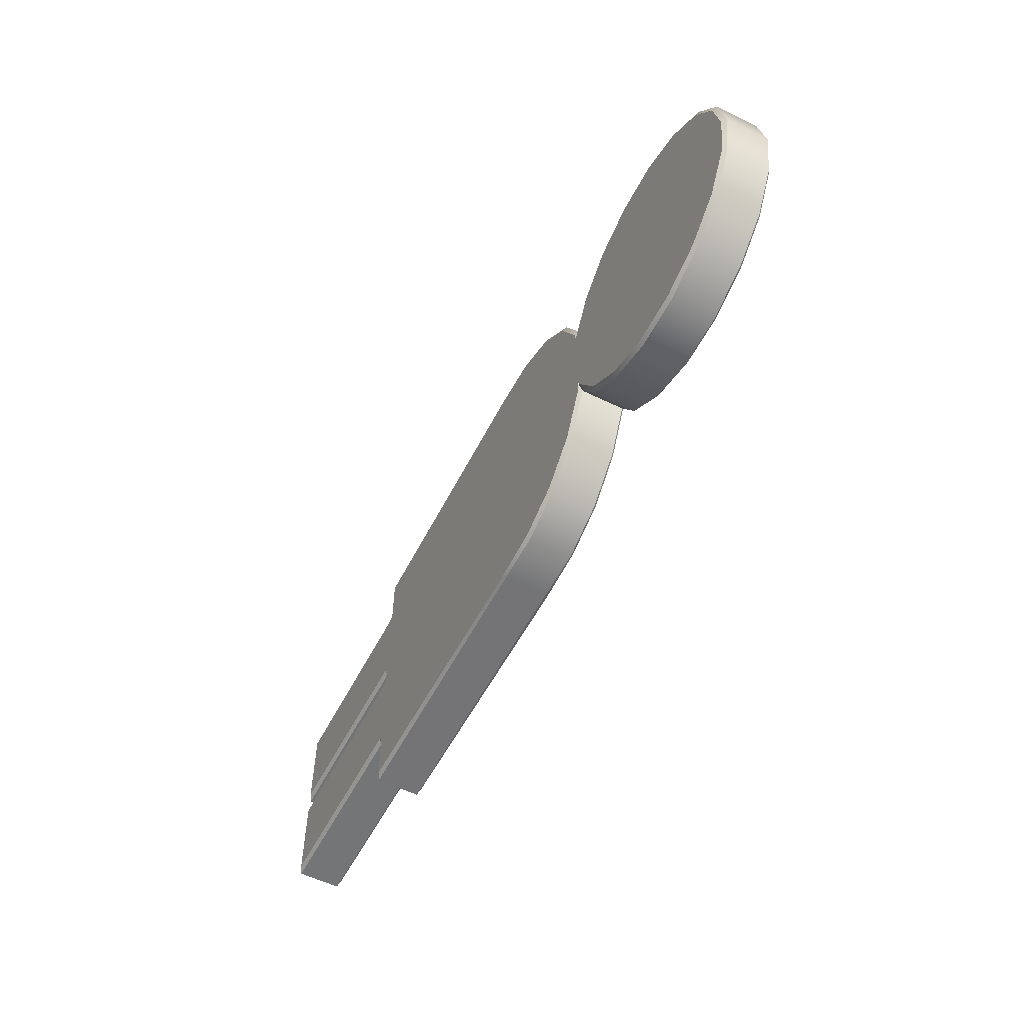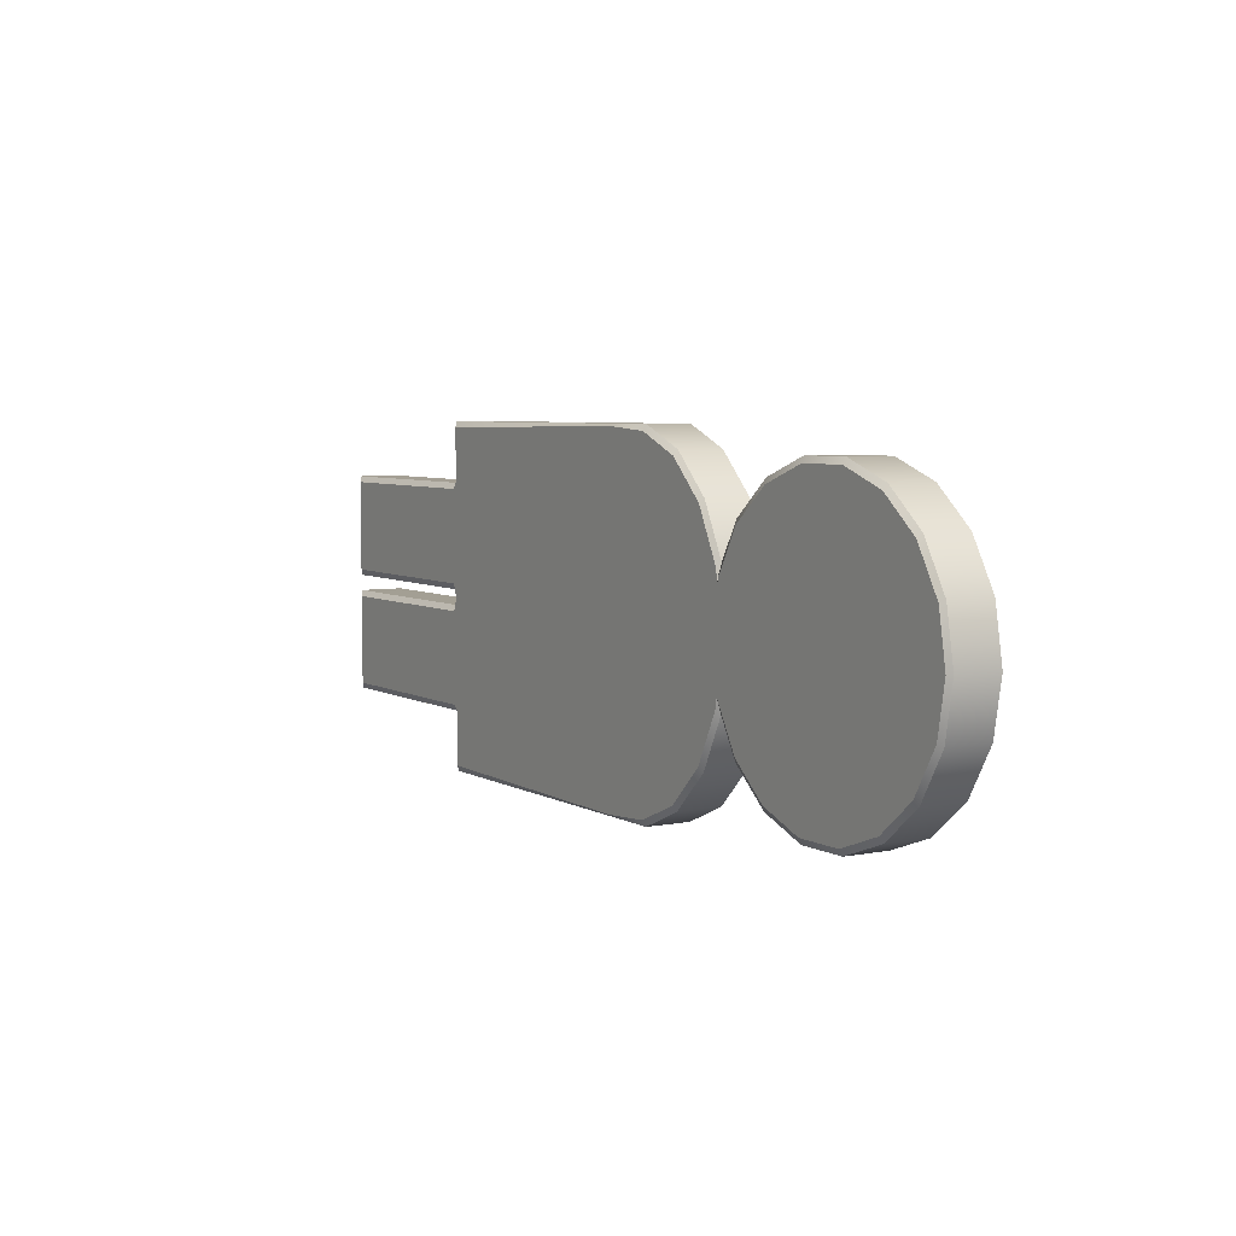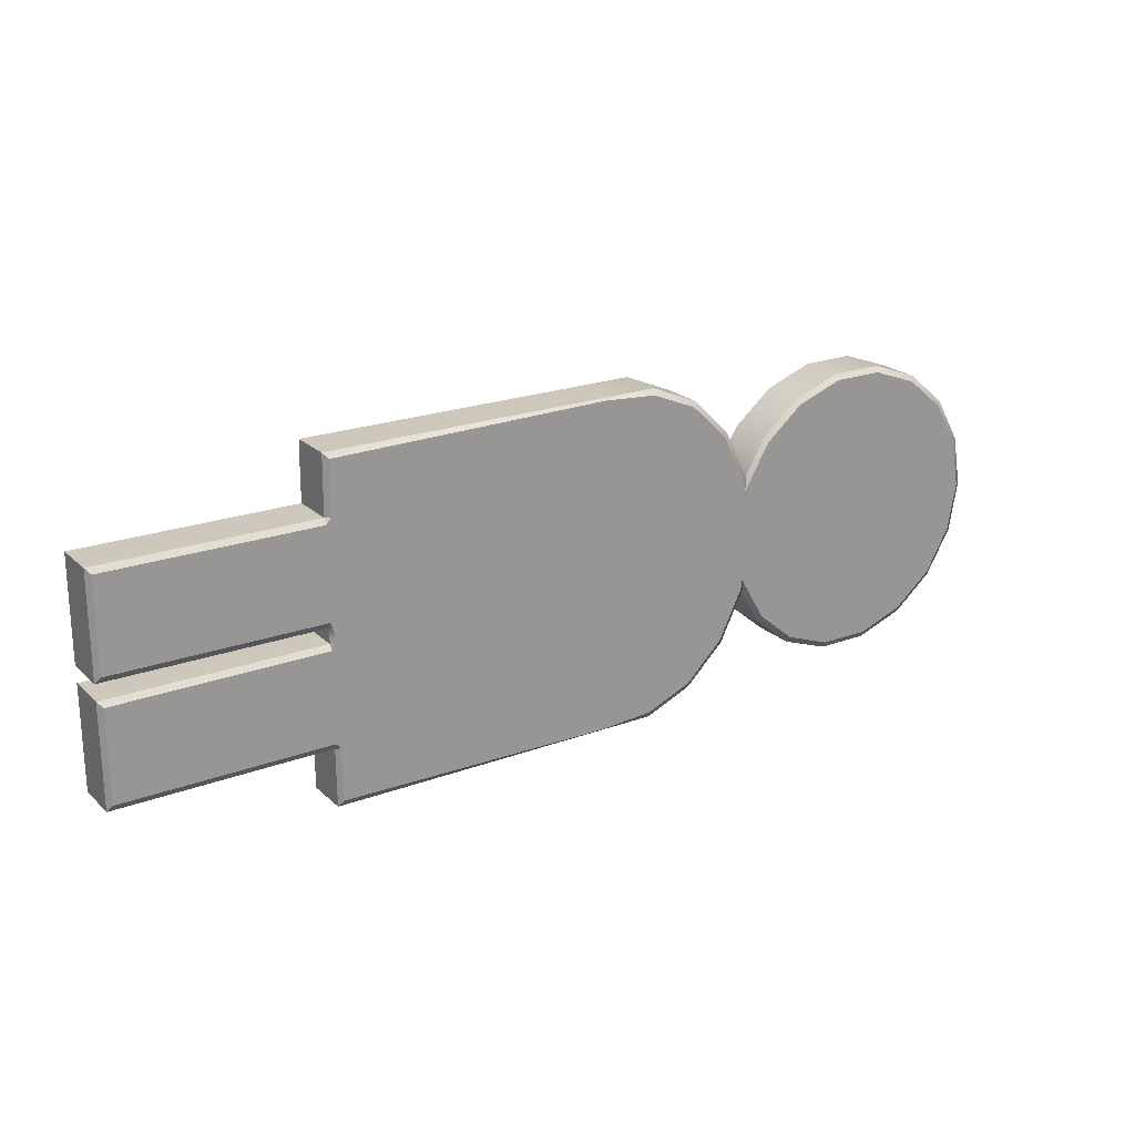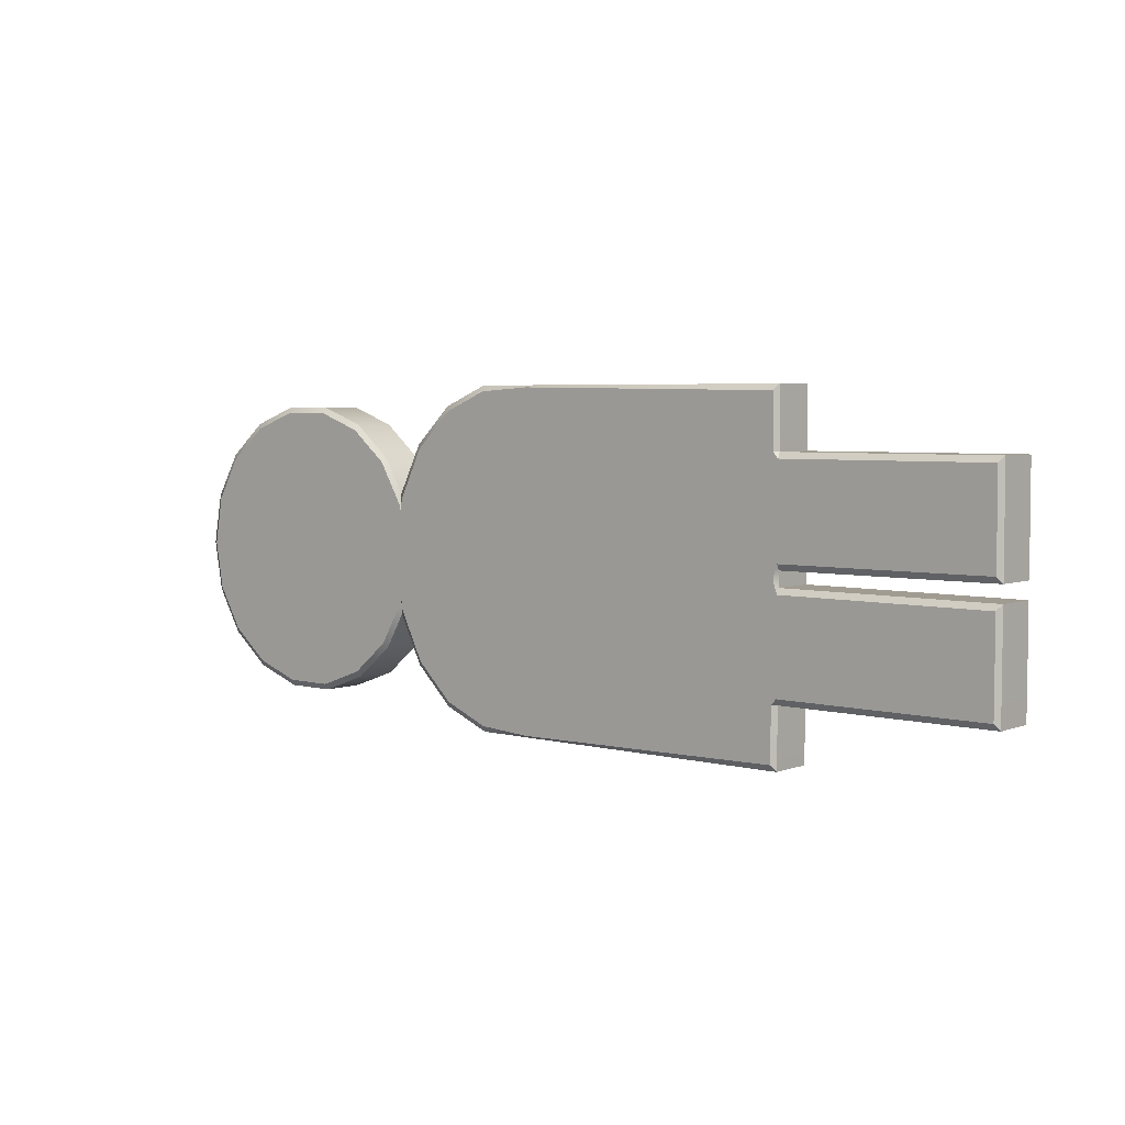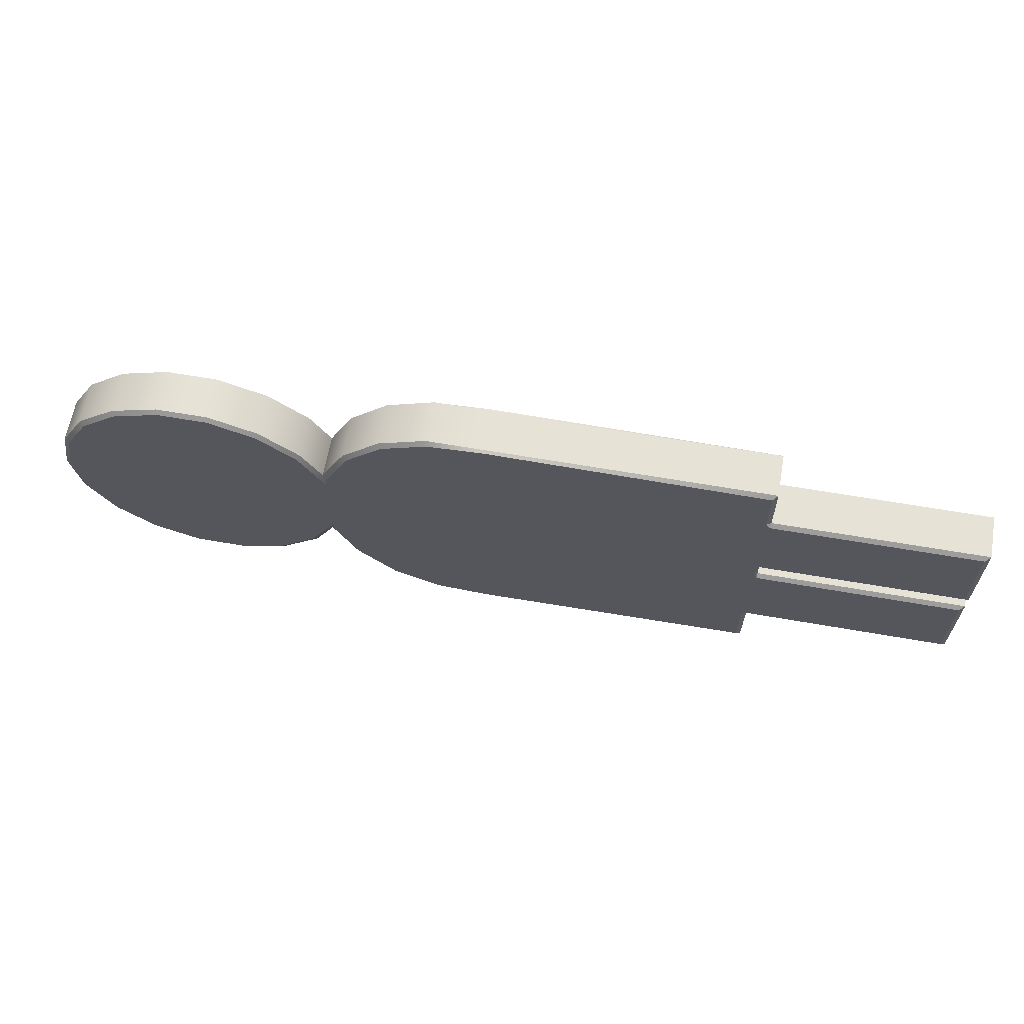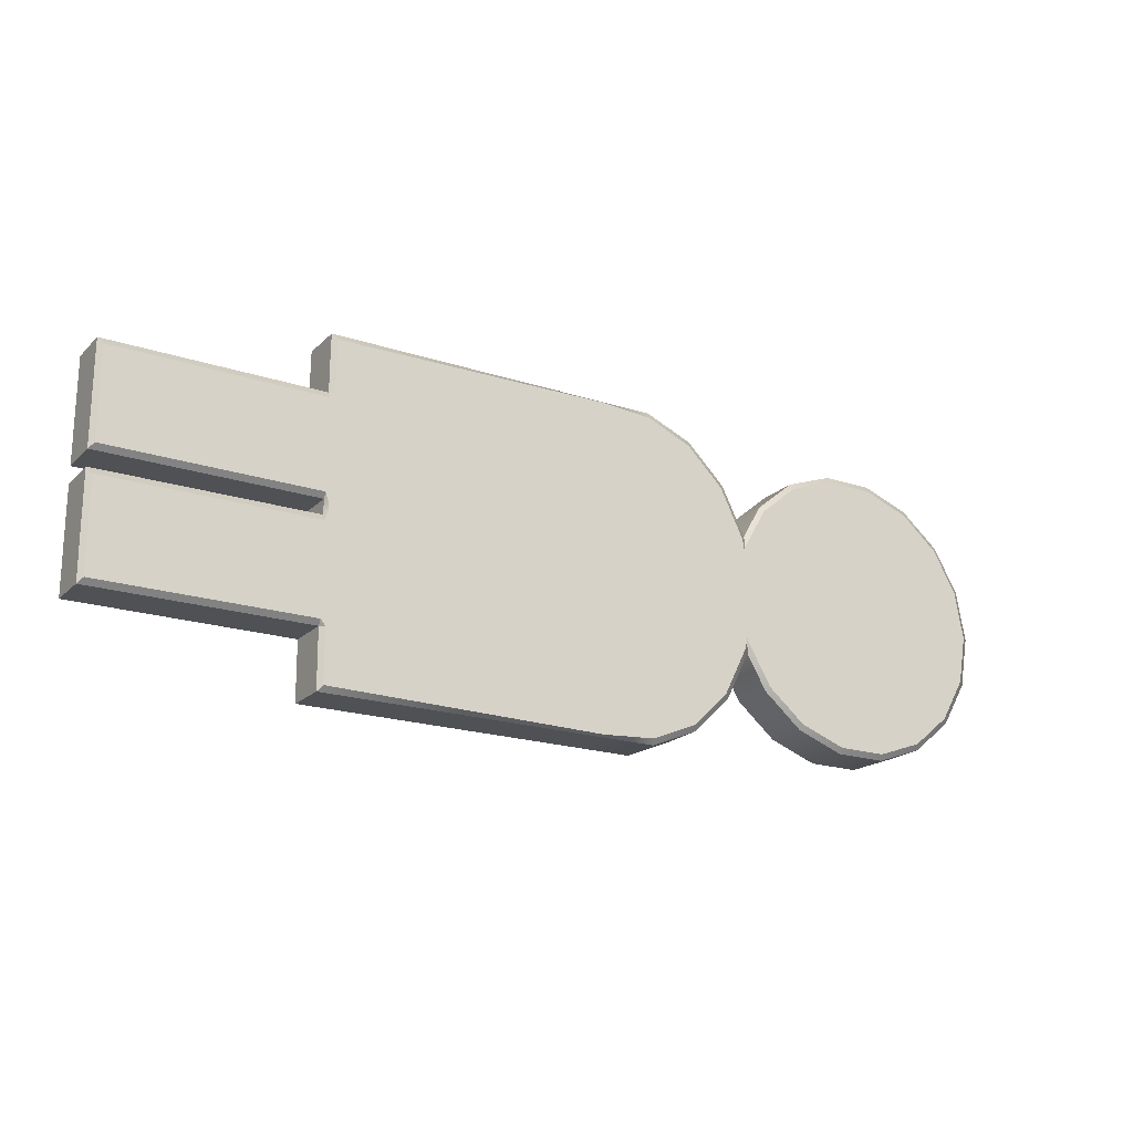
<metadata>
{"format":"obj","ext":"obj","renderer":"f3d","projection":"perspective","resolution":1024,"background":"white","views":[{"elev":-56.3,"azim":-117.1,"up":"+Z"},{"elev":5.4,"azim":-121.4,"up":"+Z"},{"elev":21.8,"azim":147.0,"up":"+Z"},{"elev":4.5,"azim":39.9,"up":"+Z"},{"elev":63.5,"azim":10.0,"up":"+Z"},{"elev":-19.9,"azim":148.9,"up":"+Z"}]}
</metadata>
<code>
v  82.6 0 -1.243
v  82.6 0 -9.173
v  82.6 3.389 -9.173
v  82.6 3.389 -1.243
v  82.58 0 -17.17
v  82.58 3.389 -17.17
v  49.27 0 -17.09
v  49.23 0 -23.03
v  49.23 3.389 -23.03
v  49.27 3.389 -17.09
v  49.19 0 -26.19
v  49.19 3.389 -26.19
v  3.967 0 -26.19
v  -3.967 0 -26.19
v  -3.967 3.389 -26.19
v  3.967 3.389 -26.19
v  -11.42 0 -23.03
v  -11.42 3.389 -23.03
v  -17.5 0 -17.09
v  -17.5 3.389 -17.09
v  -21.47 0 -9.094
v  -21.47 3.389 -9.094
v  -22.84 0 -0
v  -22.84 3.389 -0
v  -21.47 0 9.094
v  -21.47 3.389 9.094
v  -17.5 0 17.09
v  -17.5 3.389 17.09
v  -11.42 0 23.03
v  -11.42 3.389 23.03
v  -3.967 0 26.19
v  -3.967 3.389 26.19
v  3.967 0 26.19
v  3.967 3.389 26.19
v  49.19 0 26.19
v  49.23 0 23.03
v  49.23 3.389 23.03
v  49.19 3.389 26.19
v  49.27 0 17.09
v  49.27 3.389 17.09
v  82.58 0 17.17
v  82.6 0 9.173
v  82.6 3.389 9.173
v  82.58 3.389 17.17
v  82.6 0 1.243
v  82.6 3.389 1.243
v  21.47 3.843 -9.094
v  17.5 3.843 -17.09
v  11.42 3.843 -23.03
v  21.47 3.843 9.094
v  4.701 3.843 -25.87
v  -3.829 3.843 -25.28
v  -16.89 3.843 -16.5
v  -11.03 3.843 -22.23
v  -20.72 3.843 -8.778
v  -22.05 3.843 -0
v  -16.89 3.843 16.5
v  -20.72 3.843 8.778
v  -11.03 3.843 22.23
v  -3.829 3.843 25.28
v  11.42 3.843 23.03
v  4.701 3.843 25.87
v  17.5 3.843 17.09
v  22.84 3.843 -0
v  48.45 3.843 -23.03
v  48.42 3.843 -25.28
v  48.49 3.843 -17.09
v  49.29 3.843 -9.094
v  49.27 3.843 -16.18
v  48.3 3.843 0
v  48.74 3.843 -0.5207
v  49.29 3.843 -2.073
v  49.29 3.843 9.094
v  49.29 3.843 2.073
v  48.74 3.843 0.5207
v  48.49 3.843 17.09
v  49.27 3.843 16.18
v  48.45 3.843 23.03
v  48.42 3.843 25.28
v  49.29 3.389 -1.164
v  49.29 3.389 1.164
v  49.29 0 1.164
v  49.29 0 -1.164
v  81.82 3.843 -9.171
v  81.8 3.843 -16.26
v  81.82 3.843 -2.151
v  81.82 3.843 9.171
v  81.82 3.843 2.151
v  81.8 3.843 16.26
v  -19.05 0 -0
v  -20.44 0 -7.925
v  -20.44 3.389 -7.925
v  -19.05 3.389 -0
v  -24.47 0 -14.89
v  -24.47 3.389 -14.89
v  -30.63 0 -20.07
v  -30.63 3.389 -20.07
v  -38.19 0 -22.82
v  -38.19 3.389 -22.82
v  -46.24 0 -22.82
v  -46.24 3.389 -22.82
v  -53.8 0 -20.07
v  -53.8 3.389 -20.07
v  -59.97 0 -14.89
v  -59.97 3.389 -14.89
v  -63.99 0 -7.925
v  -63.99 3.389 -7.925
v  -65.39 0 -0
v  -65.39 3.389 -0
v  -63.99 0 7.925
v  -63.99 3.389 7.925
v  -59.97 0 14.89
v  -59.97 3.389 14.89
v  -53.8 0 20.07
v  -53.8 3.389 20.07
v  -46.24 0 22.82
v  -46.24 3.389 22.82
v  -38.19 0 22.82
v  -38.19 3.389 22.82
v  -30.63 0 20.07
v  -30.63 3.389 20.07
v  -24.47 0 14.89
v  -24.47 3.389 14.89
v  -20.44 0 7.925
v  -20.44 3.389 7.925
v  -21.18 3.843 -7.567
v  -25.04 3.843 -14.25
v  -30.99 3.843 -19.24
v  -21.18 3.843 7.567
v  -38.31 3.843 -21.91
v  -46.12 3.843 -21.91
v  -59.4 3.843 -14.25
v  -53.45 3.843 -19.24
v  -63.26 3.843 -7.567
v  -64.59 3.843 -0
v  -59.4 3.843 14.25
v  -63.26 3.843 7.567
v  -53.45 3.843 19.24
v  -46.12 3.843 21.91
v  -30.99 3.843 19.24
v  -38.31 3.843 21.91
v  -25.04 3.843 14.25
v  -19.84 3.843 -0
v  82.6 -3.389 -1.243
v  82.6 -3.389 -9.173
v  82.58 -3.389 -17.17
v  49.27 -3.389 -17.09
v  49.23 -3.389 -23.03
v  49.19 -3.389 -26.19
v  3.967 -3.389 -26.19
v  -3.967 -3.389 -26.19
v  -11.42 -3.389 -23.03
v  -17.5 -3.389 -17.09
v  -21.47 -3.389 -9.094
v  -22.84 -3.389 -0
v  -21.47 -3.389 9.094
v  -17.5 -3.389 17.09
v  -11.42 -3.389 23.03
v  -3.967 -3.389 26.19
v  3.967 -3.389 26.19
v  49.19 -3.389 26.19
v  49.23 -3.389 23.03
v  49.27 -3.389 17.09
v  82.58 -3.389 17.17
v  82.6 -3.389 9.173
v  82.6 -3.389 1.243
v  21.47 -3.843 9.094
v  17.5 -3.843 17.09
v  11.42 -3.843 23.03
v  11.42 -3.843 -23.03
v  4.701 -3.843 25.87
v  -3.829 -3.843 25.28
v  -16.89 -3.843 16.5
v  -11.03 -3.843 22.23
v  -20.72 -3.843 8.778
v  -22.05 -3.843 -0
v  -16.89 -3.843 -16.5
v  -20.72 -3.843 -8.778
v  -11.03 -3.843 -22.23
v  -3.829 -3.843 -25.28
v  4.701 -3.843 -25.87
v  17.5 -3.843 -17.09
v  21.47 -3.843 -9.094
v  22.84 -3.843 -0
v  48.42 -3.843 -25.28
v  48.45 -3.843 -23.03
v  48.49 -3.843 -17.09
v  49.27 -3.843 -16.18
v  49.29 -3.843 -9.094
v  49.29 -3.843 -2.073
v  48.74 -3.843 -0.5207
v  48.3 -3.843 0
v  48.74 -3.843 0.5207
v  49.29 -3.843 2.073
v  49.29 -3.843 9.094
v  49.27 -3.843 16.18
v  48.49 -3.843 17.09
v  48.45 -3.843 23.03
v  48.42 -3.843 25.28
v  49.29 -3.389 -1.164
v  49.29 -3.389 1.164
v  81.8 -3.843 -16.26
v  81.82 -3.843 -9.171
v  81.82 -3.843 -2.151
v  81.82 -3.843 2.151
v  81.82 -3.843 9.171
v  81.8 -3.843 16.26
v  -19.05 -3.389 -0
v  -20.44 -3.389 -7.925
v  -24.47 -3.389 -14.89
v  -30.63 -3.389 -20.07
v  -38.19 -3.389 -22.82
v  -46.24 -3.389 -22.82
v  -53.8 -3.389 -20.07
v  -59.97 -3.389 -14.89
v  -63.99 -3.389 -7.925
v  -65.39 -3.389 -0
v  -63.99 -3.389 7.925
v  -59.97 -3.389 14.89
v  -53.8 -3.389 20.07
v  -46.24 -3.389 22.82
v  -38.19 -3.389 22.82
v  -30.63 -3.389 20.07
v  -24.47 -3.389 14.89
v  -20.44 -3.389 7.925
v  -21.18 -3.843 7.567
v  -25.04 -3.843 14.25
v  -30.99 -3.843 19.24
v  -30.99 -3.843 -19.24
v  -38.31 -3.843 21.91
v  -46.12 -3.843 21.91
v  -59.4 -3.843 14.25
v  -53.45 -3.843 19.24
v  -63.26 -3.843 7.567
v  -64.59 -3.843 -0
v  -59.4 -3.843 -14.25
v  -63.26 -3.843 -7.567
v  -53.45 -3.843 -19.24
v  -46.12 -3.843 -21.91
v  -38.31 -3.843 -21.91
v  -25.04 -3.843 -14.25
v  -21.18 -3.843 -7.567
v  -19.84 -3.843 -0
g HumanCentapede
f 1 2 3 4
f 2 5 6 3
f 7 8 9 10
f 8 11 12 9
f 13 14 15 16
f 14 17 18 15
f 17 19 20 18
f 19 21 22 20
f 21 23 24 22
f 23 25 26 24
f 25 27 28 26
f 27 29 30 28
f 29 31 32 30
f 31 33 34 32
f 35 36 37 38
f 36 39 40 37
f 41 42 43 44
f 42 45 46 43
f 47 48 49 50
f 49 51 52 53
f 52 54 53
f 53 55 56 57
f 56 58 57
f 57 59 60 61
f 60 62 61
f 53 57 61 49
f 61 63 50 49
f 64 47 50
f 13 16 12 11
f 51 49 65 66
f 49 48 67 65
f 48 47 68 67
f 68 69 67
f 70 71 72 64
f 47 64 72 68
f 64 50 73 70
f 73 74 75 70
f 63 76 77 50
f 50 77 73
f 63 61 78 76
f 61 62 79 78
f 34 33 35 38
f 70 75 71
f 80 81 82 83
f 80 83 1 4
f 7 10 6 5
f 69 68 84 85
f 68 72 86 84
f 40 39 41 44
f 82 81 46 45
f 74 73 87 88
f 73 77 89 87
f 90 91 92 93
f 91 94 95 92
f 94 96 97 95
f 96 98 99 97
f 98 100 101 99
f 100 102 103 101
f 102 104 105 103
f 104 106 107 105
f 106 108 109 107
f 108 110 111 109
f 110 112 113 111
f 112 114 115 113
f 114 116 117 115
f 116 118 119 117
f 118 120 121 119
f 120 122 123 121
f 122 124 125 123
f 124 90 93 125
f 126 127 128 129
f 128 130 131 132
f 131 133 132
f 132 134 135 136
f 135 137 136
f 136 138 139 140
f 139 141 140
f 132 136 140 128
f 140 142 129 128
f 143 126 129
f 67 69 10
f 76 40 77
f 75 74 81
f 72 71 80
f 15 52 51 16
f 18 54 52 15
f 20 53 54 18
f 22 55 53 20
f 24 56 55 22
f 26 58 56 24
f 28 57 58 26
f 30 59 57 28
f 32 60 59 30
f 34 62 60 32
f 12 66 65 9
f 9 65 67 10
f 40 76 78 37
f 37 78 79 38
f 16 51 66 12
f 62 34 38 79
f 75 81 80 71
f 6 85 84 3
f 3 84 86 4
f 72 80 4 86
f 10 69 85 6
f 46 88 87 43
f 43 87 89 44
f 77 40 44 89
f 81 74 88 46
f 92 126 143 93
f 95 127 126 92
f 97 128 127 95
f 99 130 128 97
f 101 131 130 99
f 103 133 131 101
f 105 132 133 103
f 107 134 132 105
f 109 135 134 107
f 111 137 135 109
f 113 136 137 111
f 115 138 136 113
f 117 139 138 115
f 119 141 139 117
f 121 140 141 119
f 123 142 140 121
f 125 129 142 123
f 93 143 129 125
f 1 144 145 2
f 2 145 146 5
f 7 147 148 8
f 8 148 149 11
f 13 150 151 14
f 14 151 152 17
f 17 152 153 19
f 19 153 154 21
f 21 154 155 23
f 23 155 156 25
f 25 156 157 27
f 27 157 158 29
f 29 158 159 31
f 31 159 160 33
f 35 161 162 36
f 36 162 163 39
f 41 164 165 42
f 42 165 166 45
f 167 168 169 170
f 169 171 172 173
f 172 174 173
f 173 175 176 177
f 176 178 177
f 169 173 177 170
f 177 179 180 170
f 180 181 170
f 170 182 183 167
f 184 167 183
f 13 11 149 150
f 181 185 186 170
f 170 186 187 182
f 187 188 189 182
f 182 189 183
f 183 189 190 184
f 190 191 192 184
f 193 194 195 192
f 184 192 195 167
f 167 195 196 168
f 196 197 168
f 168 197 198 169
f 169 198 199 171
f 160 161 35 33
f 192 191 193
f 200 83 82 201
f 200 144 1 83
f 7 5 146 147
f 188 202 203 189
f 189 203 204 190
f 163 164 41 39
f 82 45 166 201
f 194 205 206 195
f 195 206 207 196
f 90 208 209 91
f 91 209 210 94
f 94 210 211 96
f 96 211 212 98
f 98 212 213 100
f 100 213 214 102
f 102 214 215 104
f 104 215 216 106
f 106 216 217 108
f 108 217 218 110
f 110 218 219 112
f 112 219 220 114
f 114 220 221 116
f 116 221 222 118
f 118 222 223 120
f 120 223 224 122
f 122 224 225 124
f 124 225 208 90
f 226 227 228 229
f 228 230 231 232
f 231 233 232
f 232 234 235 236
f 235 237 236
f 228 232 236 229
f 236 238 239 229
f 239 240 229
f 229 241 242 226
f 243 226 242
f 187 147 188
f 197 196 163
f 193 201 194
f 190 200 191
f 151 150 181 180
f 152 151 180 179
f 153 152 179 177
f 154 153 177 178
f 155 154 178 176
f 156 155 176 175
f 157 156 175 173
f 158 157 173 174
f 159 158 174 172
f 160 159 172 171
f 149 148 186 185
f 148 147 187 186
f 163 162 198 197
f 162 161 199 198
f 150 149 185 181
f 171 199 161 160
f 193 191 200 201
f 146 145 203 202
f 145 144 204 203
f 190 204 144 200
f 147 146 202 188
f 166 165 206 205
f 165 164 207 206
f 196 207 164 163
f 201 166 205 194
f 209 208 243 242
f 210 209 242 241
f 211 210 241 229
f 212 211 229 240
f 213 212 240 239
f 214 213 239 238
f 215 214 238 236
f 216 215 236 237
f 217 216 237 235
f 218 217 235 234
f 219 218 234 232
f 220 219 232 233
f 221 220 233 231
f 222 221 231 230
f 223 222 230 228
f 224 223 228 227
f 225 224 227 226
f 208 225 226 243

</code>
